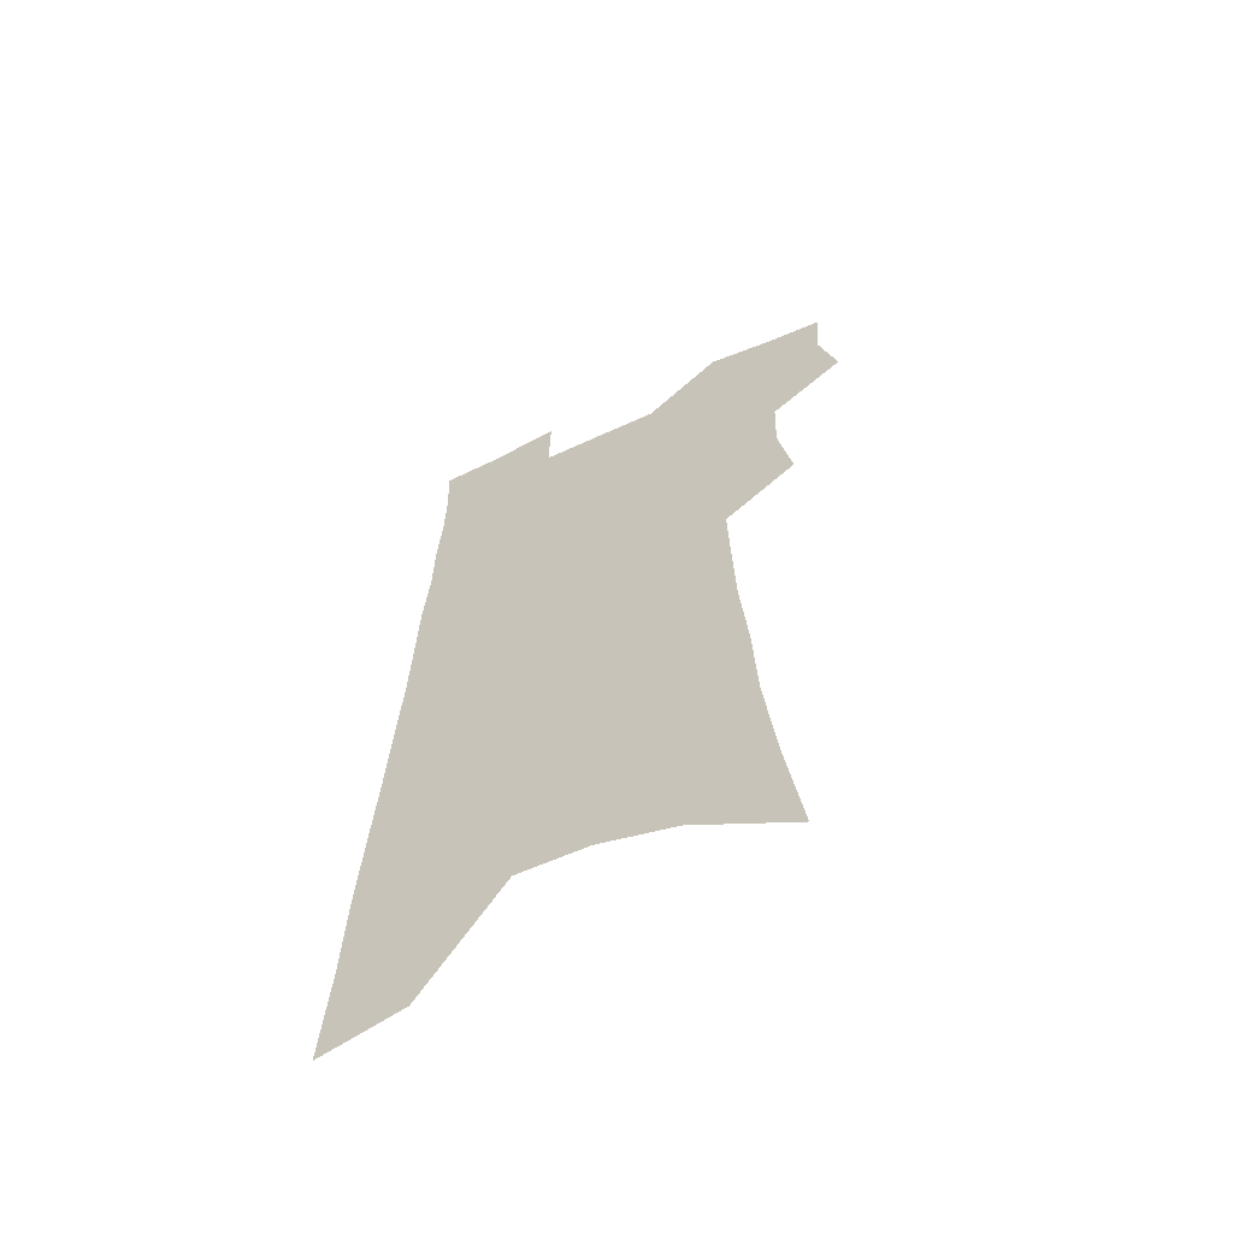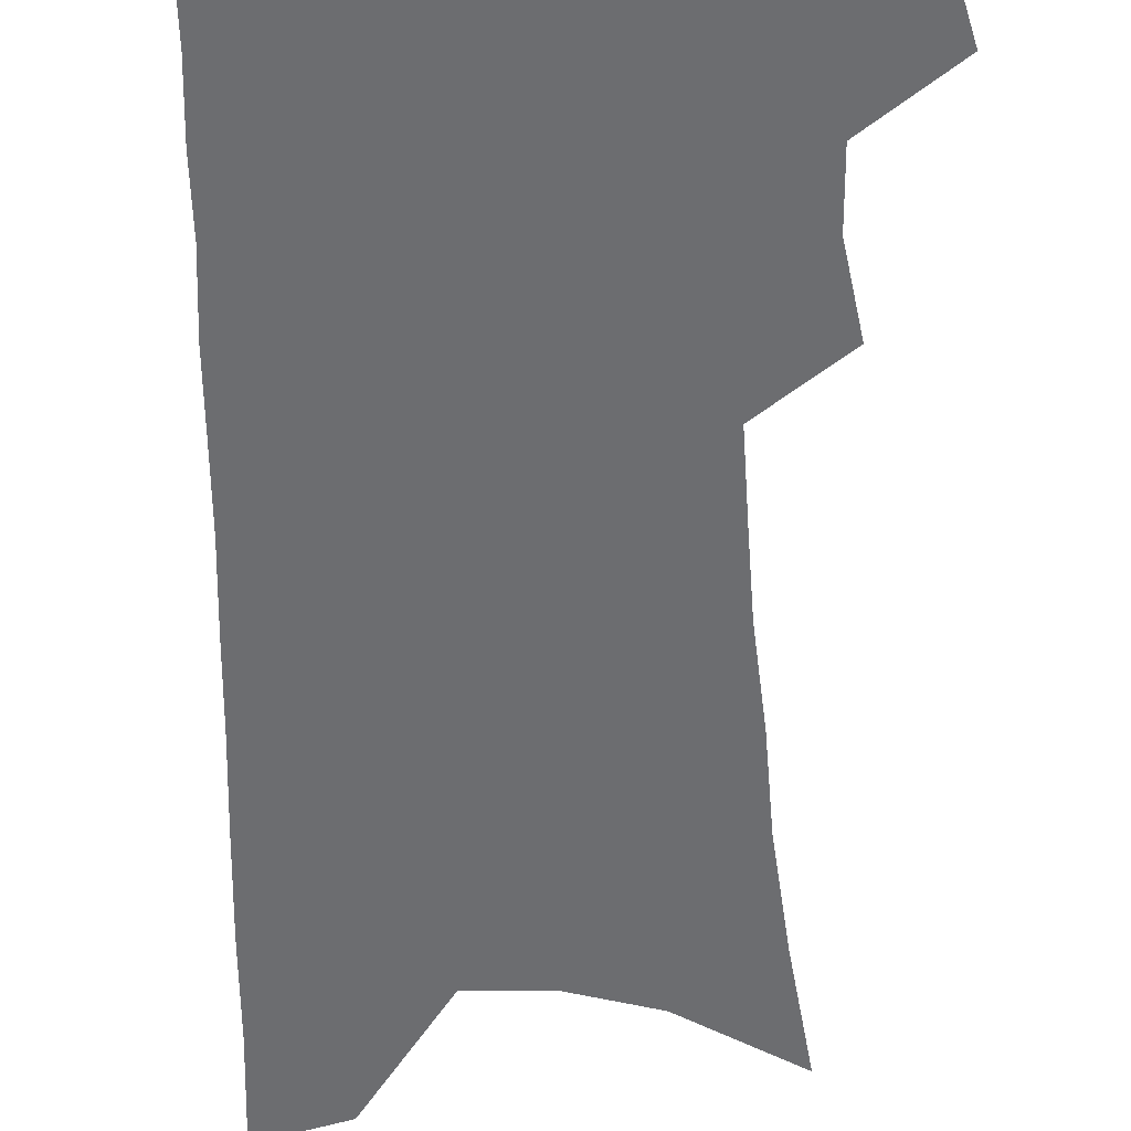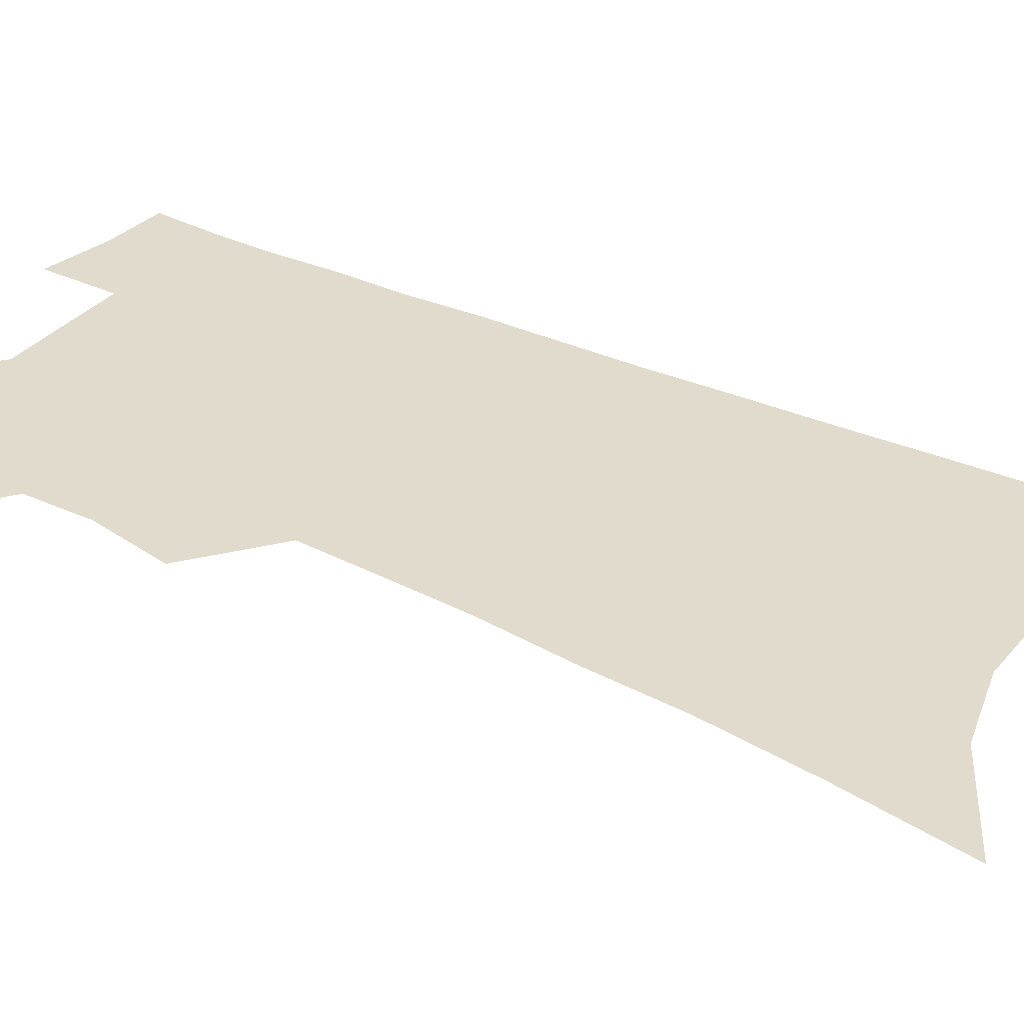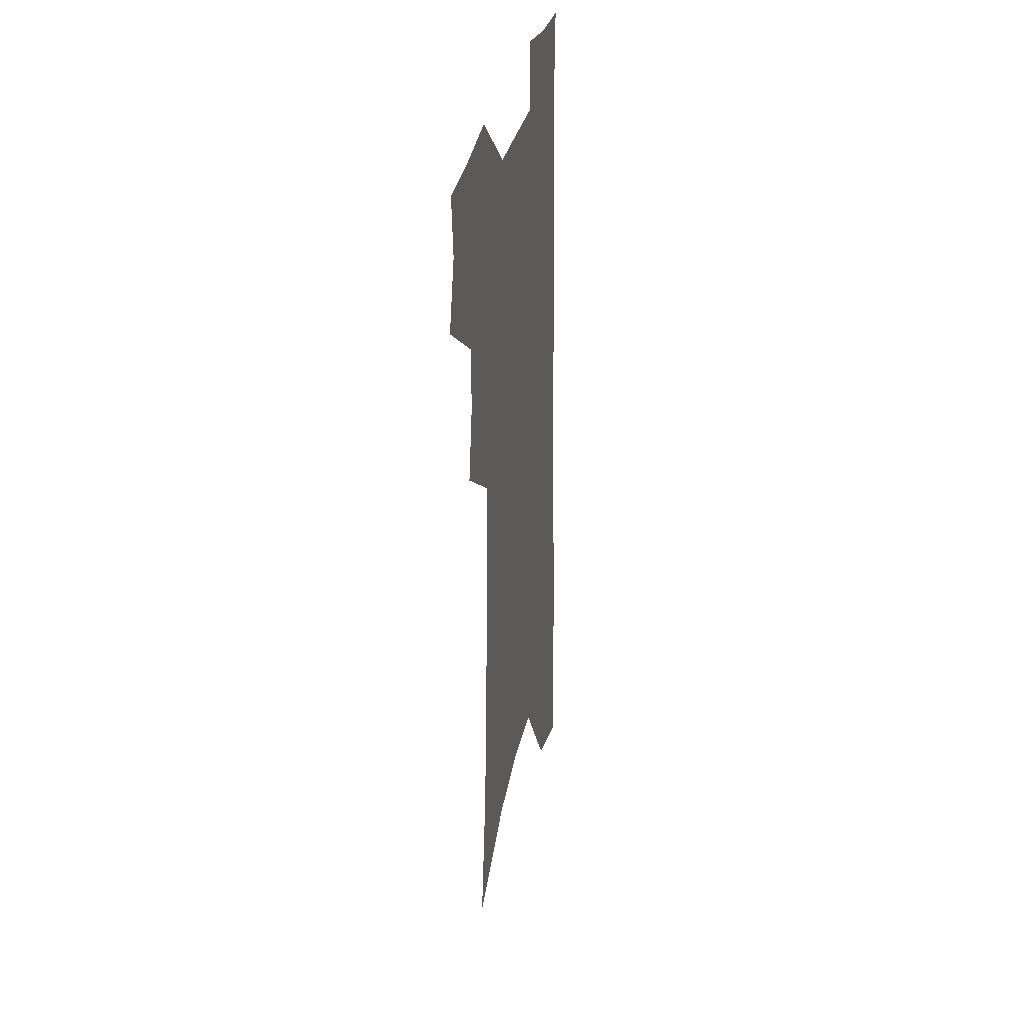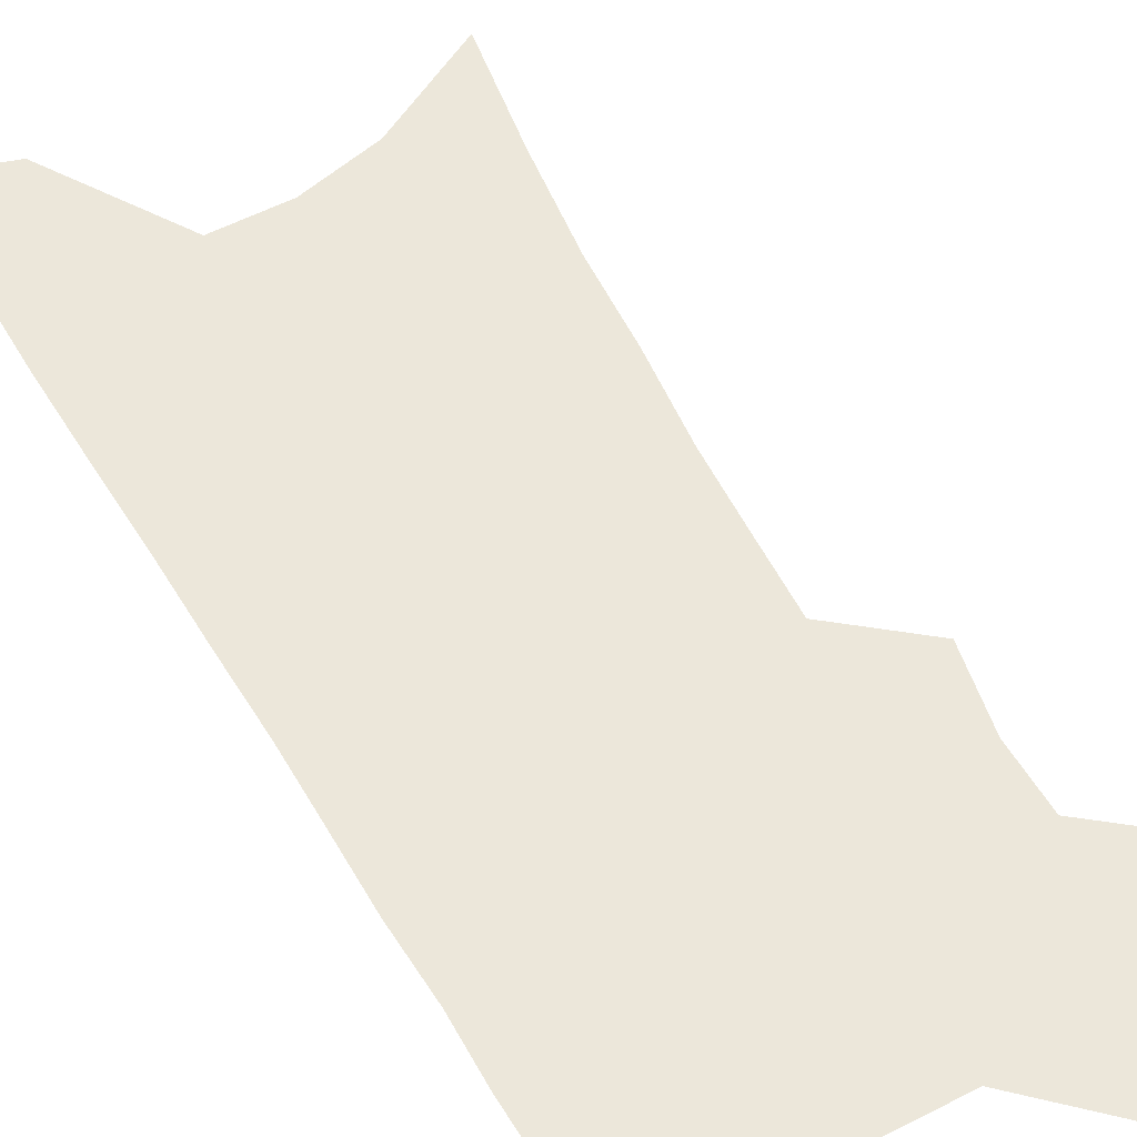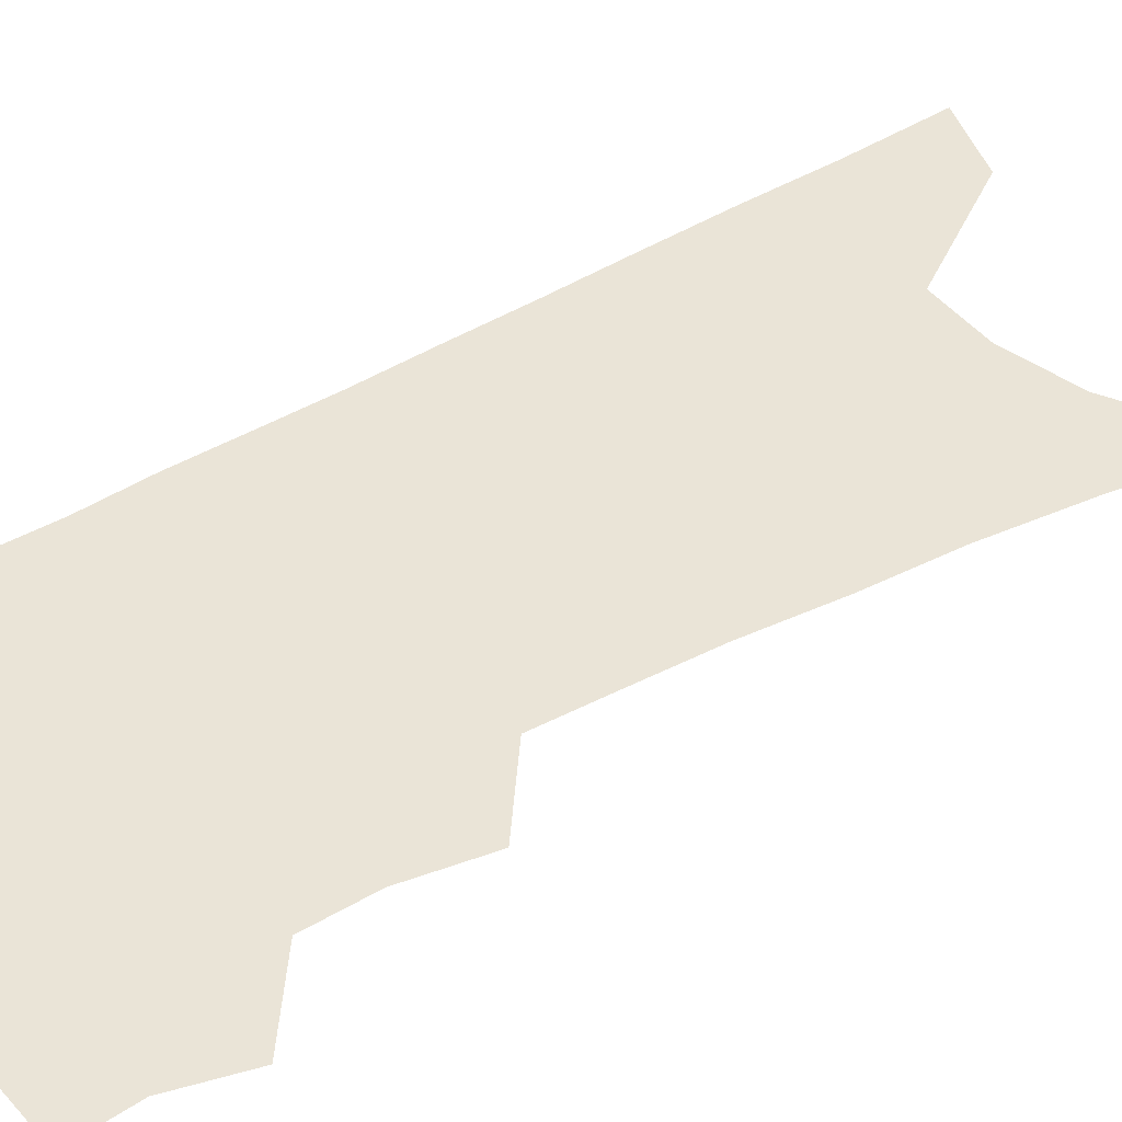
<metadata>
{"format":"obj","ext":"obj","renderer":"f3d","projection":"perspective","resolution":1024,"background":"white","views":[{"elev":-62.3,"azim":-154.5,"up":"+Y"},{"elev":-54.0,"azim":-177.6,"up":"+Z"},{"elev":33.2,"azim":-55.5,"up":"+Z"},{"elev":33.6,"azim":-77.2,"up":"+Y"},{"elev":53.7,"azim":152.6,"up":"+Z"},{"elev":43.8,"azim":-123.0,"up":"+Z"}]}
</metadata>
<code>
v 492.2 498.7 0
v 499.4 526.1 0
v 497.2 550.6 0
v 517.8 419.8 0
v 523.1 450.7 0
v 522.3 476.3 0
v 528 504 0
v 525.7 528 0
v 522.4 553.1 0
v 530.5 173.8 0
v 536.9 221.6 0
v 541.2 263.7 0
v 542.7 299.4 0
v 545.7 336 0
v 546.7 367.6 0
v 547.5 397.4 0
v 551 428.1 0
v 551.2 454.2 0
v 552.6 480.5 0
v 553 505.2 0
v 551 529.9 0
v 546.8 557.5 0
v 571.1 199 0
v 572.6 239 0
v 573.2 275.2 0
v 573.3 308.7 0
v 575.1 343.5 0
v 576.2 374.9 0
v 576.8 403.9 0
v 576.9 430.5 0
v 577.4 456.5 0
v 578.1 481.7 0
v 578.8 506.1 0
v 577 530.5 0
v 601.7 208.3 0
v 601.2 244.1 0
v 601.5 281.3 0
v 601.5 314.9 0
v 601.7 346.4 0
v 602 376.6 0
v 602.4 406.3 0
v 602.7 433.6 0
v 602.9 458.8 0
v 602.6 482.7 0
v 602.6 506.9 0
v 601.8 531 0
v 630.2 209.2 0
v 629.2 248.1 0
v 628.5 283.1 0
v 628 315.9 0
v 627.4 347.7 0
v 627.7 375.1 0
v 627 406.7 0
v 626.9 433.1 0
v 626.5 459 0
v 626.9 482.8 0
v 626.6 507.4 0
v 626.3 531.4 0
v 625.7 560.4 0
v 662.7 160.2 0
v 659.7 204.1 0
v 657.8 243.1 0
v 656.1 279.5 0
v 655.5 312 0
v 653.5 345.7 0
v 653.4 374.5 0
v 653.7 402.3 0
v 651.8 431.8 0
v 651.8 457.3 0
v 651.4 482.4 0
v 650.5 507.4 0
v 650.7 531.2 0
v 652.2 555.8 0
v 694.8 151.3 0
v 692 193.5 0
v 690.6 231.2 0
v 688.4 268.2 0
v 686 303.7 0
v 684.2 336.9 0
v 682.2 368.7 0
v 681.2 398.3 0
v 680.3 426.7 0
v 678 455.2 0
v 677.6 480.8 0
v 676 506.6 0
v 675.6 530.8 0
v 676.5 554.8 0
f 6 7 1
f 1 7 2
f 7 8 2
f 2 8 3
f 8 9 3
f 16 17 4
f 4 17 5
f 17 18 5
f 5 18 6
f 18 19 6
f 6 19 7
f 19 20 7
f 7 20 8
f 20 21 8
f 8 21 9
f 21 22 9
f 10 23 11
f 23 24 11
f 11 24 12
f 24 25 12
f 12 25 13
f 25 26 13
f 13 26 14
f 26 27 14
f 14 27 15
f 27 28 15
f 15 28 16
f 28 29 16
f 16 29 17
f 29 30 17
f 17 30 18
f 30 31 18
f 18 31 19
f 31 32 19
f 19 32 20
f 32 33 20
f 20 33 21
f 33 34 21
f 21 34 22
f 23 35 24
f 35 36 24
f 24 36 25
f 36 37 25
f 25 37 26
f 37 38 26
f 26 38 27
f 38 39 27
f 27 39 28
f 39 40 28
f 28 40 29
f 40 41 29
f 29 41 30
f 41 42 30
f 30 42 31
f 42 43 31
f 31 43 32
f 43 44 32
f 32 44 33
f 44 45 33
f 33 45 34
f 45 46 34
f 35 47 36
f 47 48 36
f 36 48 37
f 48 49 37
f 37 49 38
f 49 50 38
f 38 50 39
f 50 51 39
f 39 51 40
f 51 52 40
f 40 52 41
f 52 53 41
f 41 53 42
f 53 54 42
f 42 54 43
f 54 55 43
f 43 55 44
f 55 56 44
f 44 56 45
f 56 57 45
f 45 57 46
f 57 58 46
f 60 61 47
f 47 61 48
f 61 62 48
f 48 62 49
f 62 63 49
f 49 63 50
f 63 64 50
f 50 64 51
f 64 65 51
f 51 65 52
f 65 66 52
f 52 66 53
f 66 67 53
f 53 67 54
f 67 68 54
f 54 68 55
f 68 69 55
f 55 69 56
f 69 70 56
f 56 70 57
f 70 71 57
f 57 71 58
f 71 72 58
f 58 72 59
f 72 73 59
f 60 74 61
f 74 75 61
f 61 75 62
f 75 76 62
f 62 76 63
f 76 77 63
f 63 77 64
f 77 78 64
f 64 78 65
f 78 79 65
f 65 79 66
f 79 80 66
f 66 80 67
f 80 81 67
f 67 81 68
f 81 82 68
f 68 82 69
f 82 83 69
f 69 83 70
f 83 84 70
f 70 84 71
f 84 85 71
f 71 85 72
f 85 86 72
f 72 86 73
f 86 87 73

</code>
